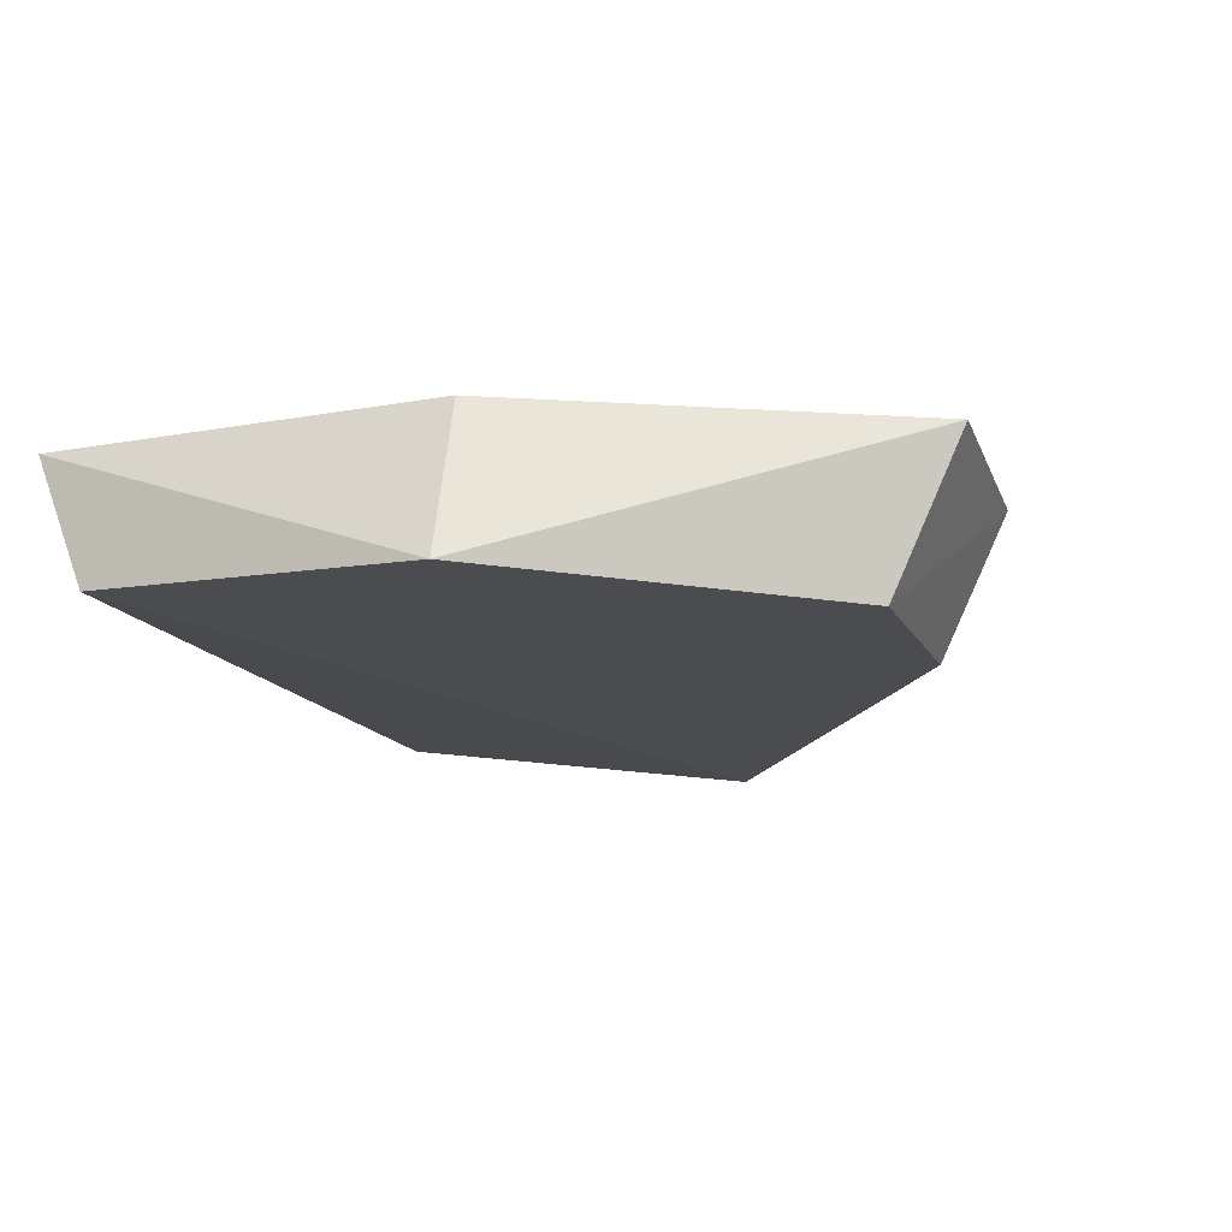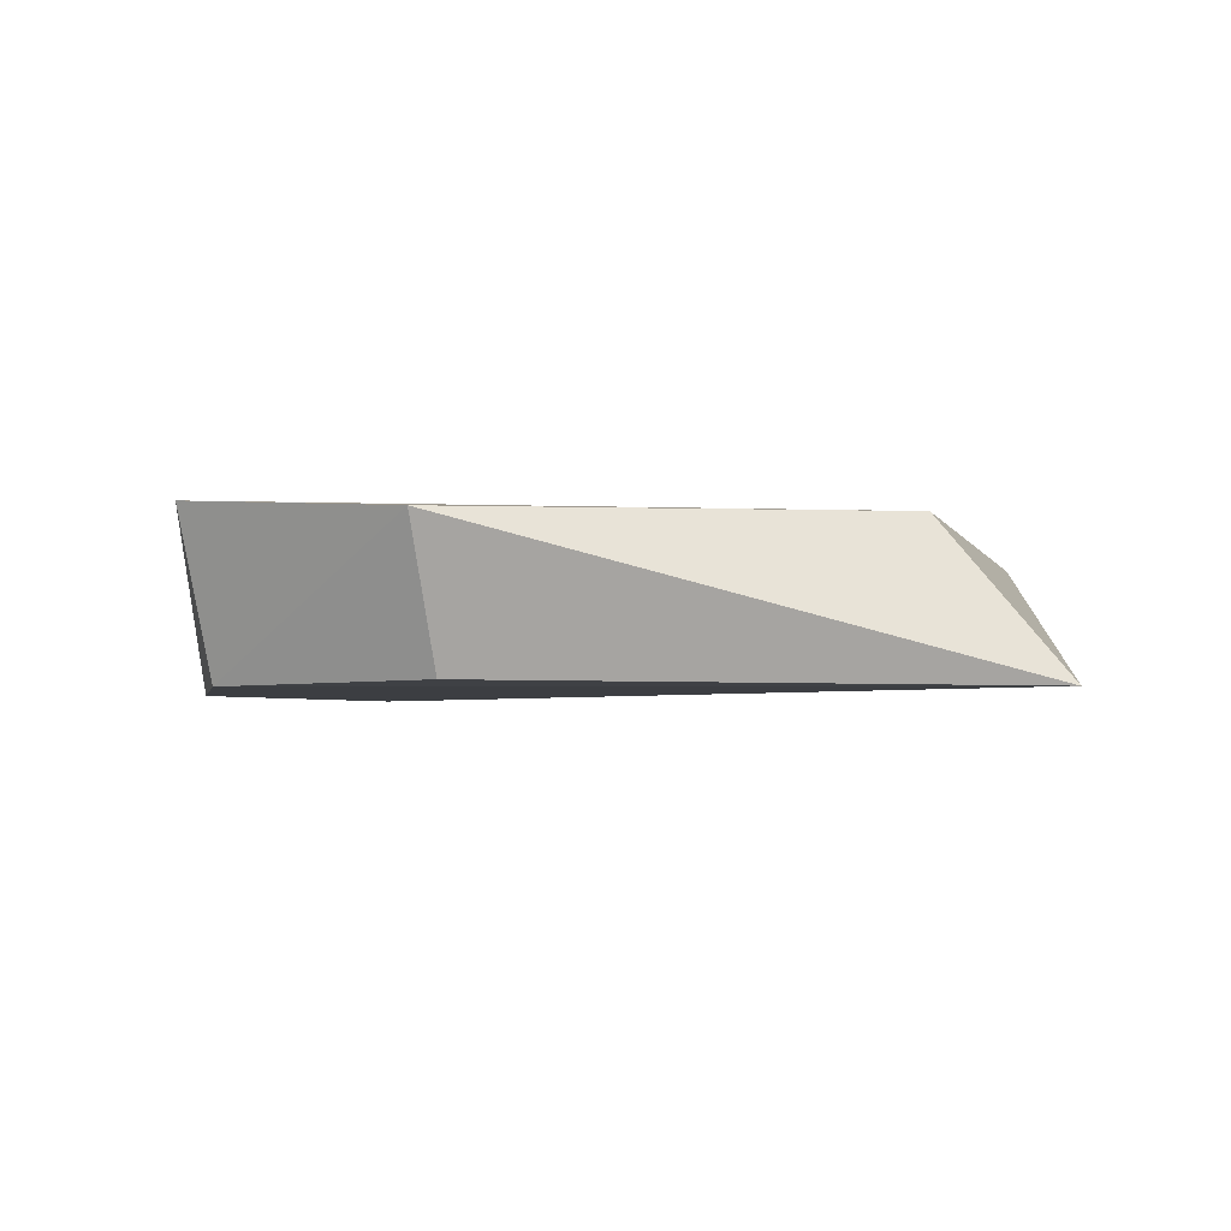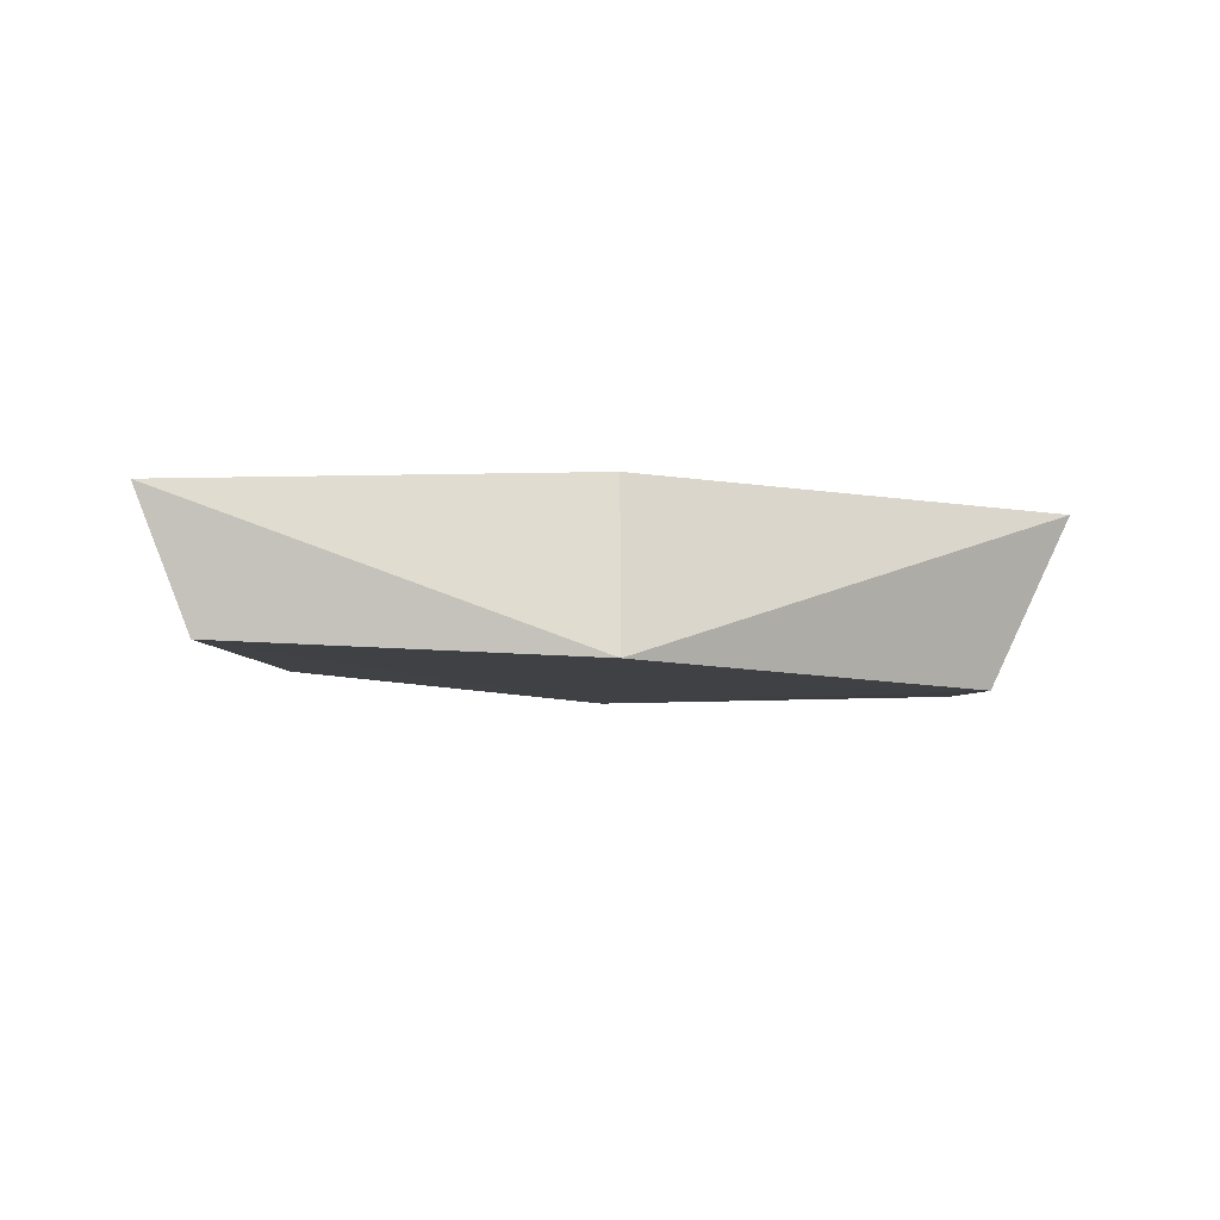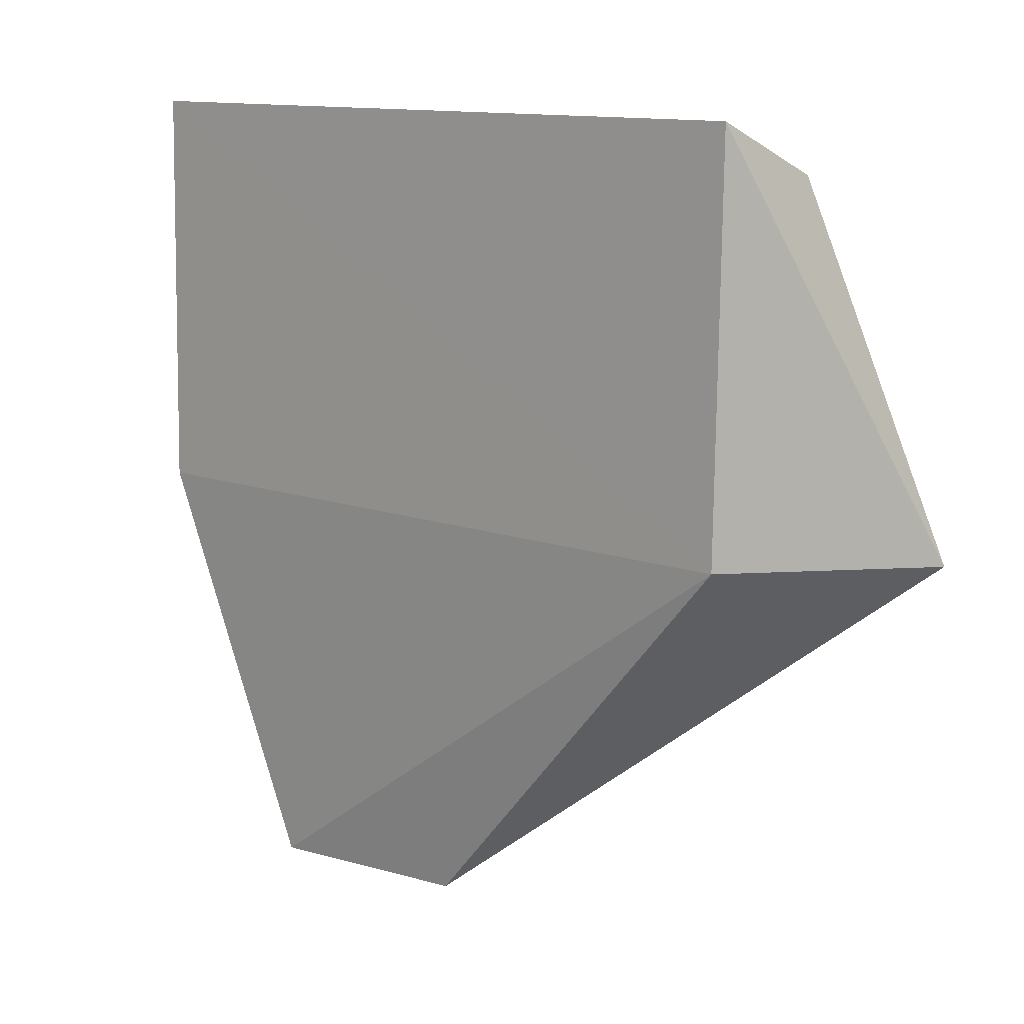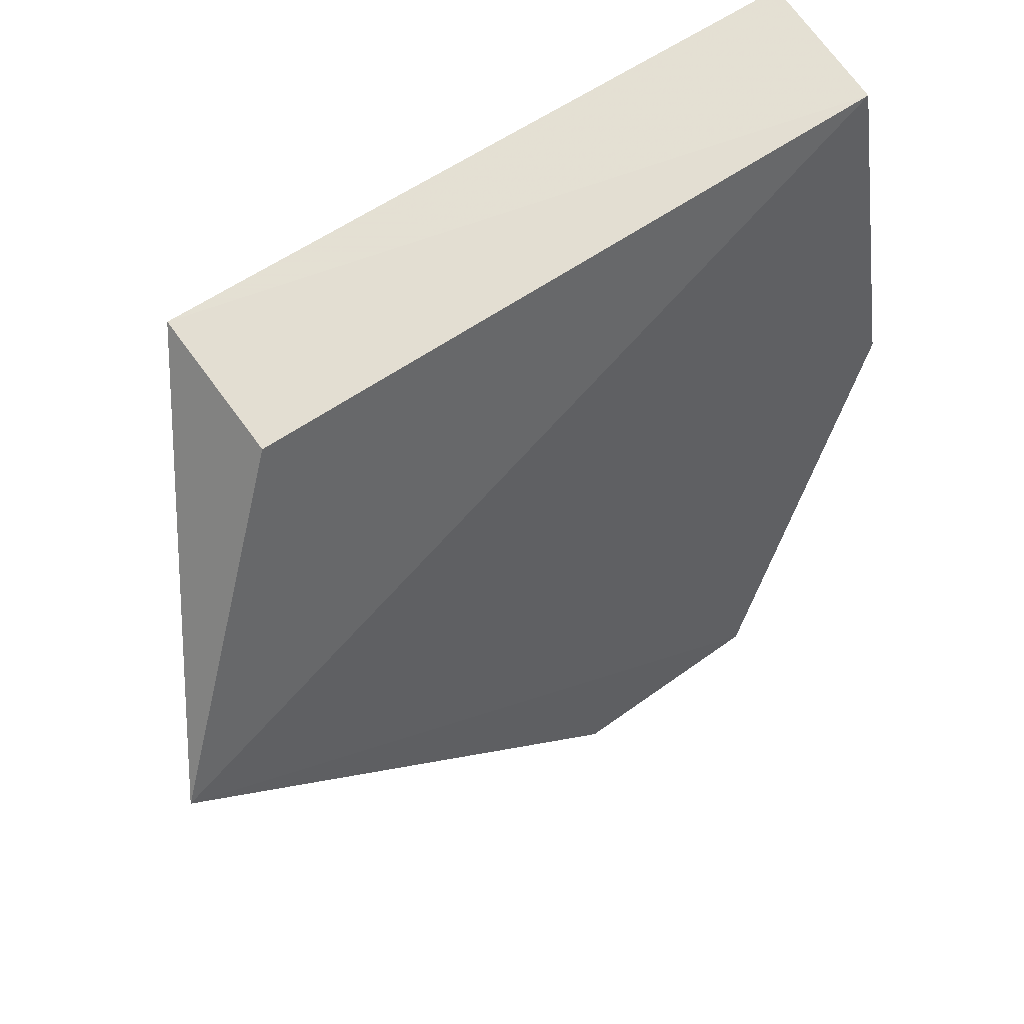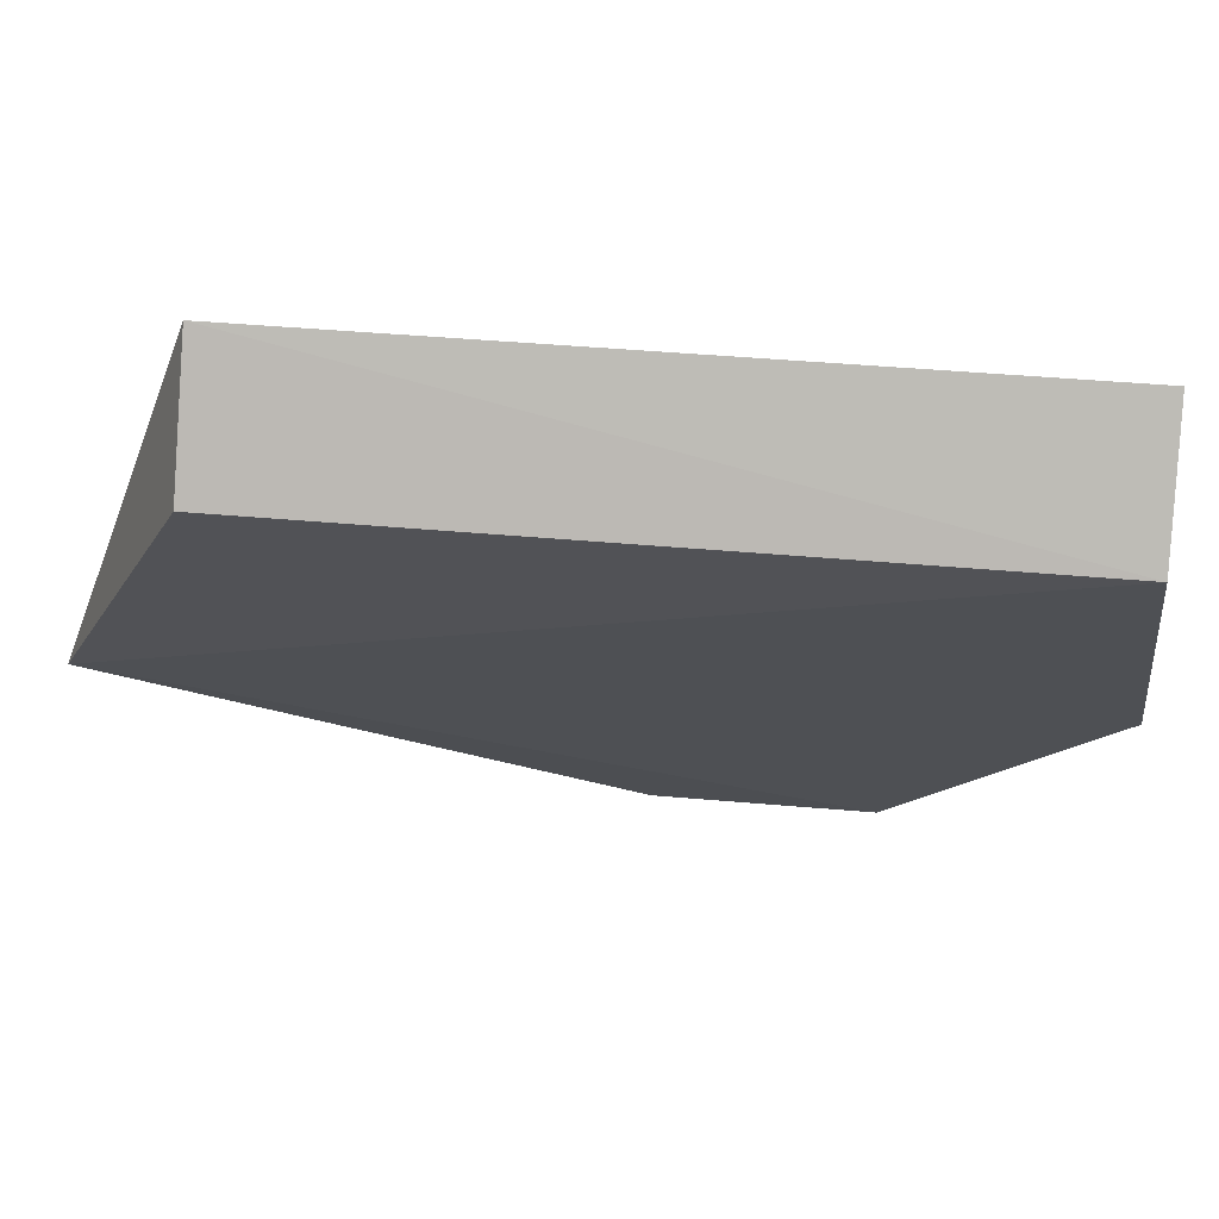
<metadata>
{"format":"obj","ext":"obj","renderer":"f3d","projection":"perspective","resolution":1024,"background":"white","views":[{"elev":-15.1,"azim":109.1,"up":"+Y"},{"elev":-6.2,"azim":-160.6,"up":"+Y"},{"elev":-3.7,"azim":88.7,"up":"+Y"},{"elev":12.1,"azim":-138.9,"up":"+Z"},{"elev":48.4,"azim":-40.3,"up":"+Z"},{"elev":74.0,"azim":4.2,"up":"+Z"}]}
</metadata>
<code>
v 0.02507 -0.0503 0.04923
v 0.02506 -0.05826 0.04616
v 0.0163 -0.05107 0.0006301
v 0.003205 -0.05194 0.0009868
v -0.01847 -0.05044 0.04924
v 0.01632 -0.0605 0.004996
v 0.02784 -0.0593 0.02502
v -0.01847 -0.04989 0.025
v -0.02685 -0.06011 0.0249
v 0.02506 -0.04989 0.025
v -0.01847 -0.05817 0.04605
v 0.003286 -0.06045 0.005059
f 5 2 1
f 6 4 3
f 7 1 2
f 7 6 3
f 7 2 6
f 8 5 1
f 8 3 4
f 9 6 2
f 9 5 8
f 9 8 4
f 10 7 3
f 10 1 7
f 10 8 1
f 10 3 8
f 11 9 2
f 11 2 5
f 11 5 9
f 12 9 4
f 12 4 6
f 12 6 9

</code>
